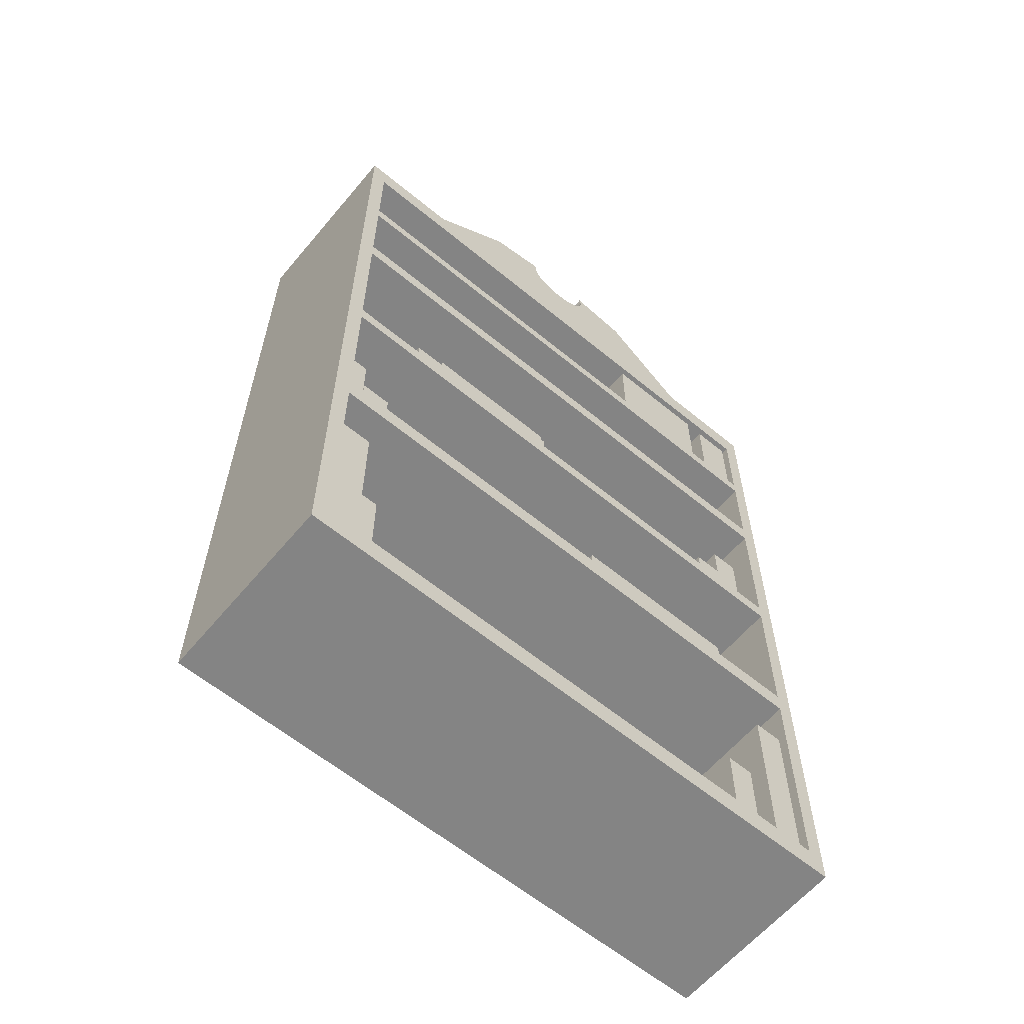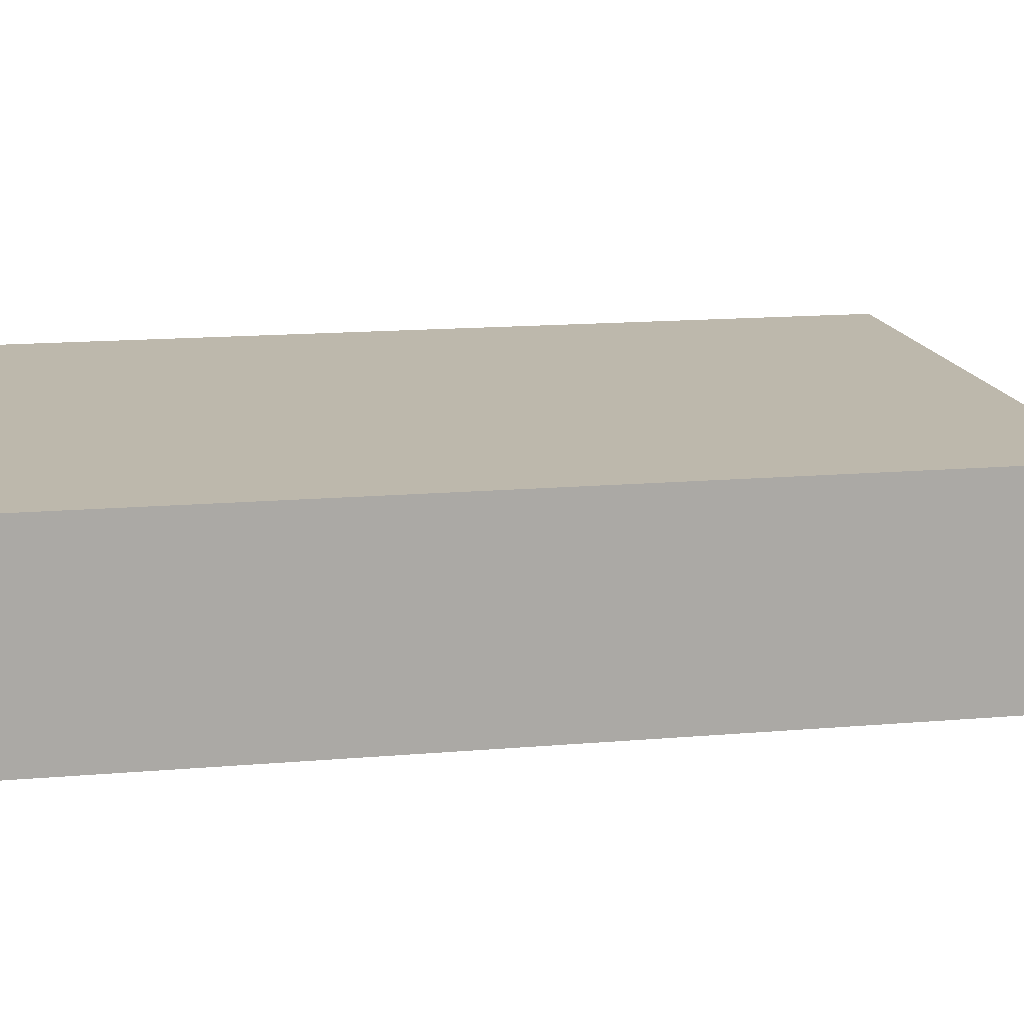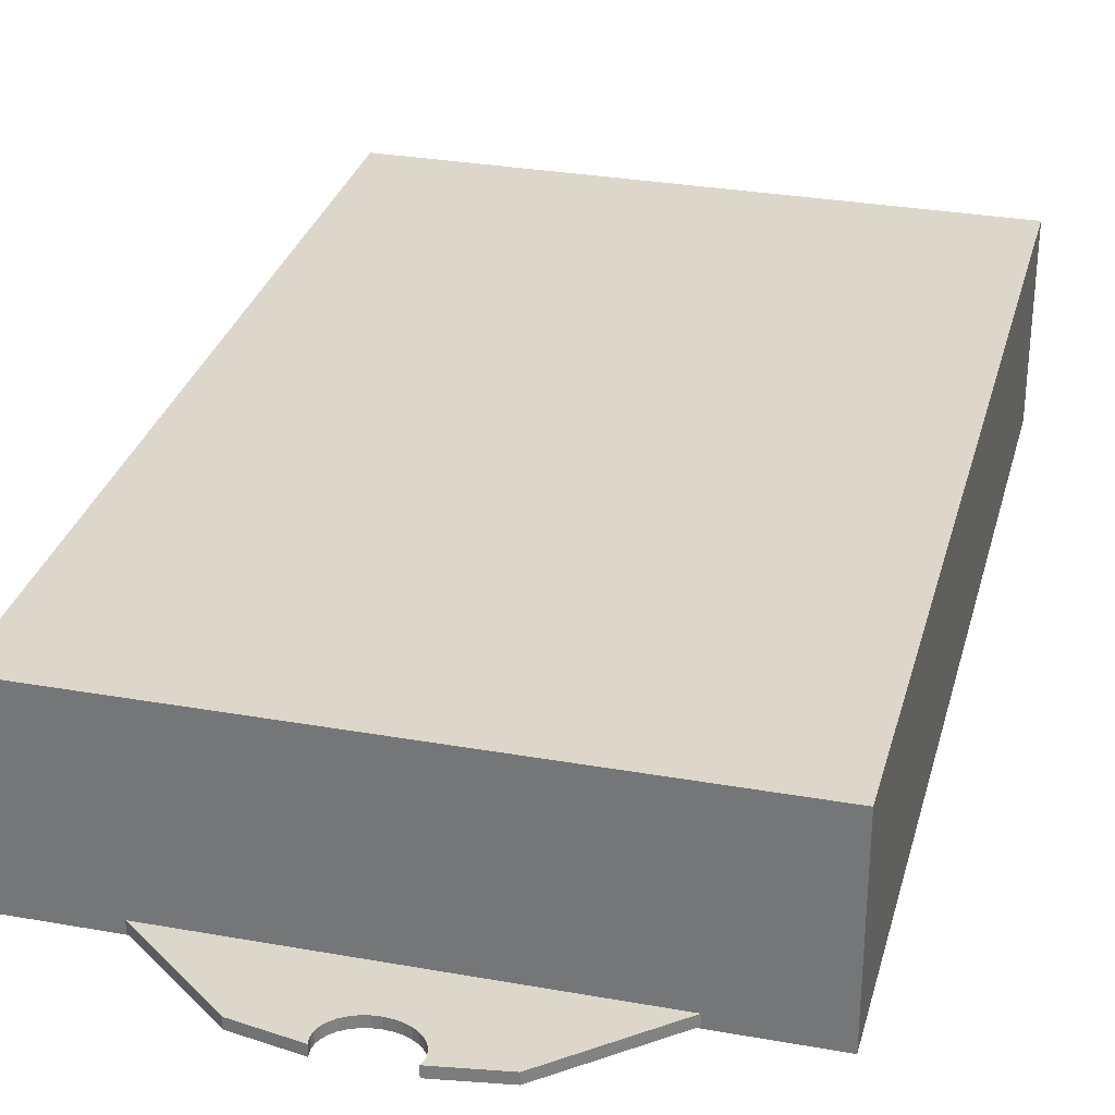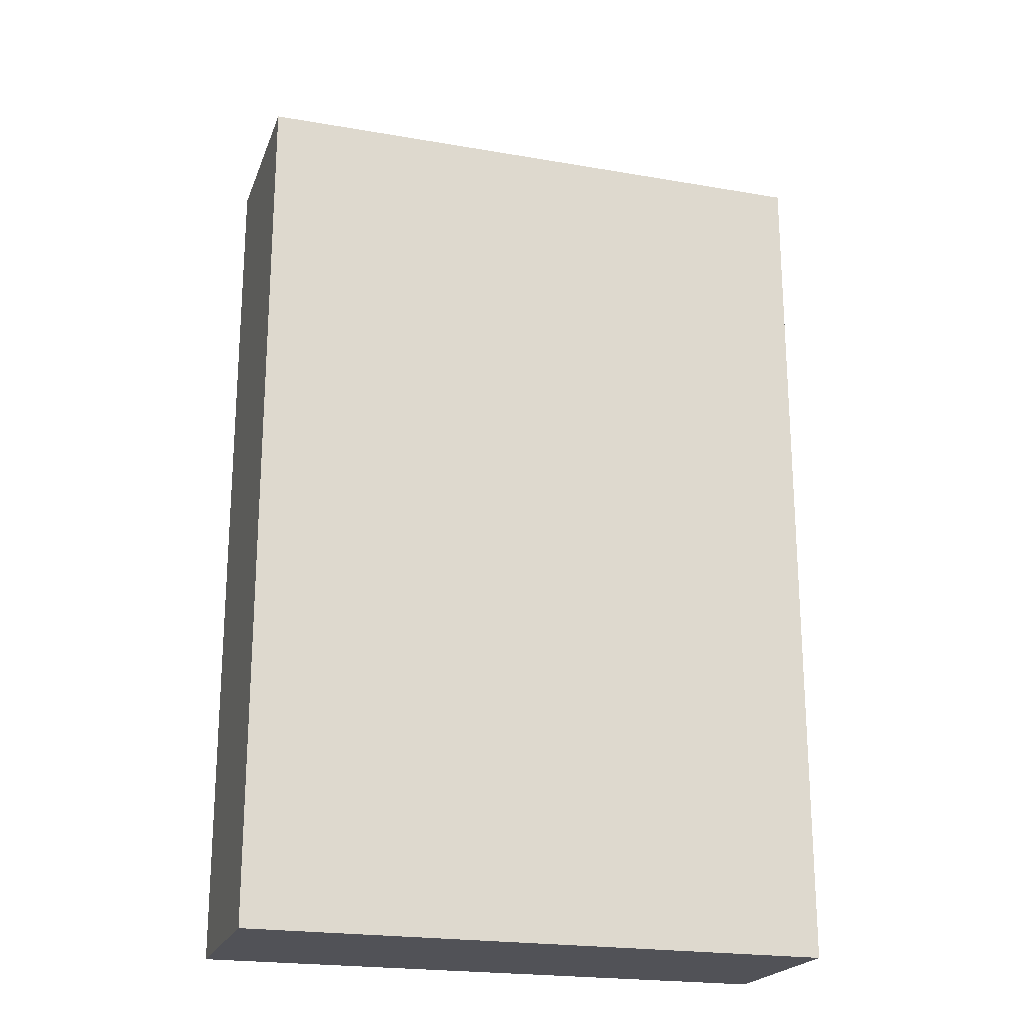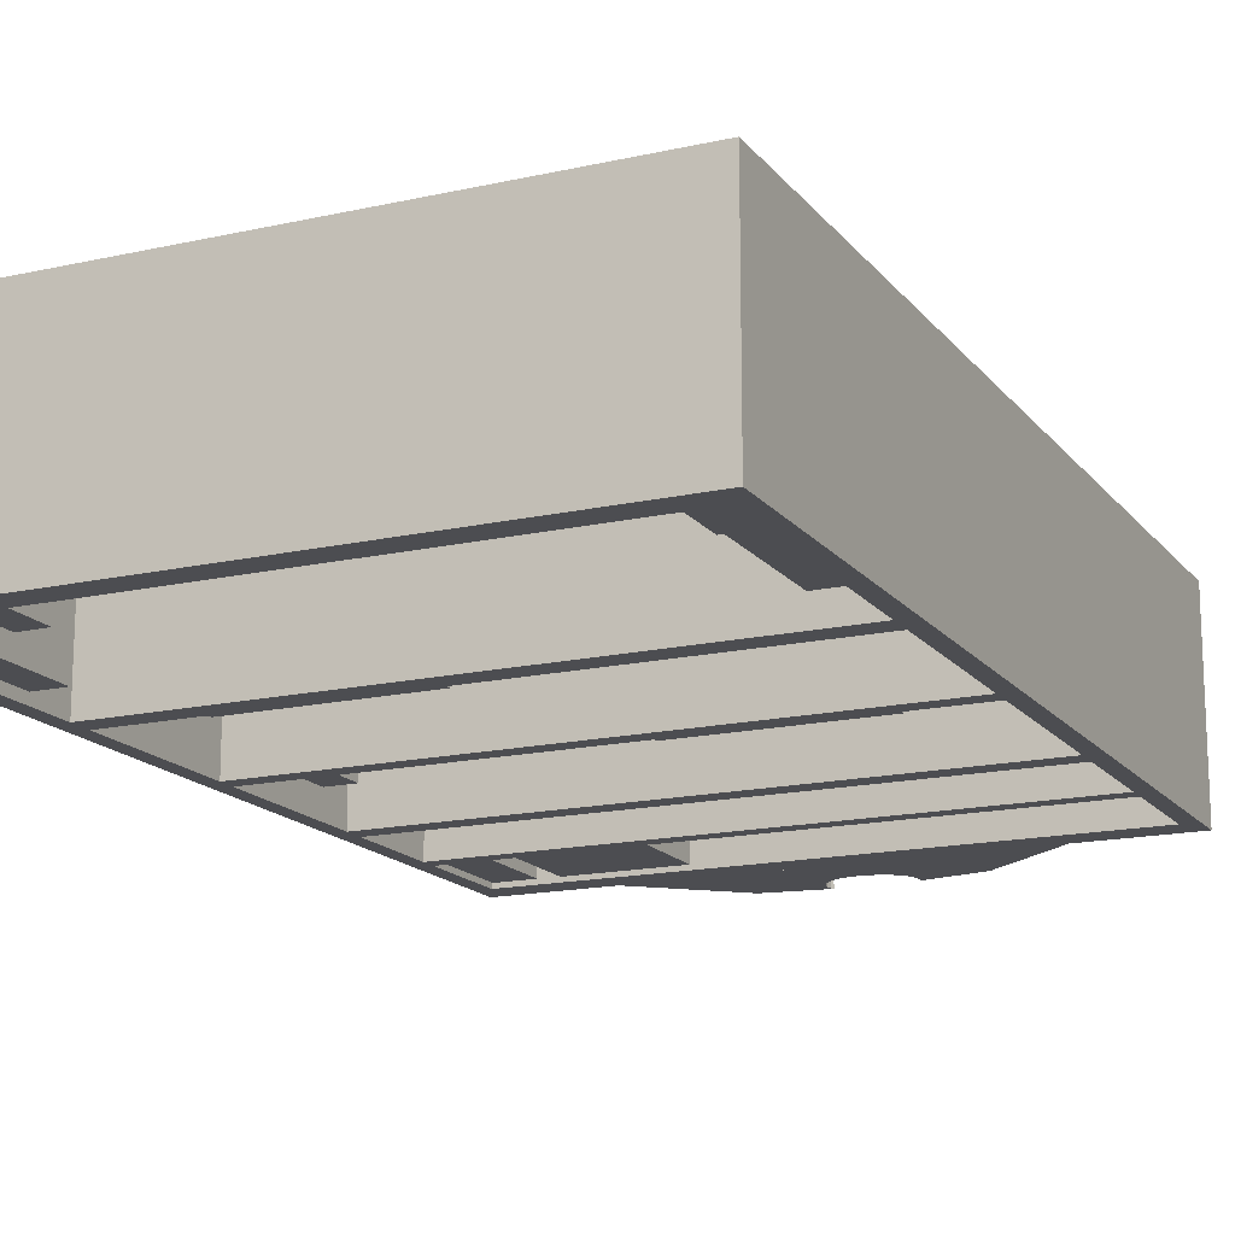
<metadata>
{"format":"obj","ext":"obj","renderer":"f3d","projection":"perspective","resolution":1024,"background":"white","views":[{"elev":-61.4,"azim":140.1,"up":"+Y"},{"elev":14.7,"azim":79.3,"up":"+Z"},{"elev":30.5,"azim":-165.6,"up":"+Z"},{"elev":-21.4,"azim":-17.1,"up":"+Y"},{"elev":-16.1,"azim":25.0,"up":"+Z"}]}
</metadata>
<code>
o Cube.016_Cube.035
v 321.3 54.16 7.738
v 316.7 54.28 7.738
v 316.7 54.28 7.491
v 321.3 54.16 7.491
v 318.2 54.01 7.491
v 318.2 54.01 7.738
v 318.1 54.14 7.491
v 318.1 54.14 7.738
v 318.3 53.77 7.491
v 318.3 53.77 7.738
v 319.7 53.88 7.491
v 319.7 53.88 7.738
v 319.8 54.01 7.491
v 319.8 54.01 7.738
v 318.5 53.69 7.491
v 318.5 53.69 7.738
v 319.9 54.14 7.491
v 319.9 54.14 7.738
v 319.2 53.58 7.491
v 319.2 53.58 7.738
v 319.6 53.77 7.491
v 319.6 53.77 7.738
v 319.3 53.62 7.491
v 319.3 53.62 7.738
v 319 53.56 7.491
v 319 53.56 7.738
v 319.9 54.28 7.491
v 319.9 54.28 7.738
v 318.1 54.28 7.491
v 318.1 54.28 7.738
v 318.8 53.58 7.491
v 318.8 53.58 7.738
v 318.2 53.88 7.491
v 318.2 53.88 7.738
v 318.6 53.62 7.491
v 318.6 53.62 7.738
v 319.9 54.45 7.491
v 319.9 54.42 7.491
v 319.9 54.45 7.738
v 319.9 54.42 7.738
v 319.5 53.69 7.491
v 319.5 53.69 7.738
v 318.1 54.42 7.491
v 318.1 54.42 7.738
v 318.1 54.49 7.738
v 318.1 54.49 7.491
v 313.7 32.12 10.31
v 313.7 35.07 10.31
v 313 32.12 10.31
v 313.7 32.12 8.123
v 313.7 35.07 8.123
v 313 32.12 8.123
v 324.8 32.12 10.31
v 324.1 32.12 10.31
v 324.1 35.07 10.31
v 324.8 32.12 8.123
v 324.1 32.12 8.123
v 324.1 35.07 8.123
v 313.1 32.24 10.59
v 313.1 36.53 10.59
v 312.4 32.24 10.59
v 312.4 36.53 10.59
v 313.1 32.24 7.667
v 313.1 36.53 7.667
v 312.4 32.24 7.667
v 312.4 36.53 7.667
v 325.5 32.24 10.59
v 325.5 36.53 10.59
v 324.8 32.24 10.59
v 324.8 36.53 10.59
v 325.5 32.24 7.667
v 325.5 36.53 7.667
v 324.8 32.24 7.667
v 324.8 36.53 7.667
v 314.1 38.15 10.89
v 318.2 38.15 10.89
v 314.1 38.78 10.89
v 318.2 38.78 10.89
v 314.1 38.15 7.608
v 318.2 38.15 7.608
v 314.1 38.78 7.608
v 318.2 38.78 7.608
v 323.2 43.96 10.26
v 320.7 44.35 10.26
v 323.2 44.35 10.26
v 323.2 43.96 8.236
v 320.7 44.35 8.236
v 323.2 44.35 8.236
v 319.5 43.48 10.58
v 322.8 43.48 10.58
v 319.5 43.98 10.58
v 322.8 43.98 10.58
v 319.5 43.48 7.917
v 322.8 43.48 7.917
v 319.5 43.98 7.917
v 322.8 43.98 7.917
v 320.1 43.47 10.58
v 323.4 43.47 10.58
v 320.1 43.47 7.917
v 323.4 43.47 7.917
v 319.7 42.38 10.89
v 323.8 42.38 10.89
v 319.7 43 10.89
v 323.8 43 10.89
v 319.7 42.38 7.608
v 323.8 42.38 7.608
v 319.7 43 7.608
v 323.8 43 7.608
v 324.9 40.12 10.31
v 324.1 40.12 10.31
v 324.9 40.12 8.123
v 324.1 40.12 8.123
v 325.6 41.02 10.31
v 324.9 41.02 10.31
v 325.6 41.02 8.123
v 324.9 41.02 8.123
v 313.8 42.31 10.25
v 313.8 44.3 10.25
v 313 42.31 10.25
v 313 44.3 10.25
v 313.8 42.31 8.064
v 313.8 44.3 8.064
v 313 42.31 8.064
v 313 44.3 8.064
v 313.1 45.23 10.25
v 313.1 45.23 8.064
v 316.6 51.27 9.671
v 314 51.27 9.671
v 316.6 51.27 7.483
v 314 51.27 7.483
v 313.5 49.2 9.671
v 313.5 51.24 9.671
v 312.6 49.2 9.671
v 312.6 51.24 9.671
v 313.5 49.2 7.483
v 313.5 51.24 7.483
v 312.6 49.2 7.483
v 312.6 51.24 7.483
v 313.3 49.25 9.671
v 312.4 49.25 9.671
v 312.4 51.3 9.671
v 313.3 49.25 7.483
v 312.4 49.25 7.483
v 312.4 51.3 7.483
v 312.4 32.09 11.24
v 312.4 37.62 11.24
v 325.6 32.09 11.24
v 325.6 37.62 11.24
v 312.4 38.14 11.24
v 312.4 41.91 11.24
v 325.6 38.14 11.24
v 325.6 41.91 11.24
v 312.4 42.32 11.24
v 312.4 46.08 11.24
v 325.6 42.32 11.24
v 325.6 46.08 11.24
v 312.4 46.56 11.24
v 312.4 48.89 11.24
v 325.6 46.56 11.24
v 325.6 48.89 11.24
v 312.4 49.27 11.24
v 312.4 51.6 11.24
v 325.6 49.27 11.24
v 325.6 51.6 11.24
v 312 52.31 7.45
v 312 31.49 7.45
v 326 52.31 7.45
v 326 31.49 7.45
v 312 52.31 11.95
v 312 31.49 11.95
v 326 52.31 11.95
v 326 31.49 11.95
v 312.4 51.6 7.45
v 312.4 49.27 7.45
v 325.6 49.27 7.45
v 325.6 51.6 7.45
v 312.4 48.89 7.45
v 312.4 46.56 7.45
v 325.6 46.56 7.45
v 325.6 48.89 7.45
v 312.4 46.08 7.45
v 312.4 42.32 7.45
v 325.6 42.32 7.45
v 325.6 46.08 7.45
v 312.4 41.91 7.45
v 312.4 38.14 7.45
v 325.6 38.14 7.45
v 325.6 41.91 7.45
v 312.4 37.62 7.45
v 312.4 32.09 7.45
v 325.6 32.09 7.45
v 325.6 37.62 7.45
v 312.4 49.27 7.483
v 312.4 51.3 7.483
v 313.3 49.27 7.483
v 312.4 51.3 9.671
v 313.3 49.27 9.671
v 312.4 49.27 9.671
v 312.6 49.25 7.483
v 312.6 49.27 7.483
v 313.5 49.27 7.483
v 312.6 49.25 9.671
v 312.6 49.27 9.671
v 313.5 49.27 9.671
v 312.6 49.26 9.671
v 312.6 49.25 7.483
v 312.6 49.27 7.483
v 312.6 49.27 7.483
v 312.6 49.25 9.671
v 312.6 49.27 9.671
v 312.6 49.27 9.671
v 314 49.27 7.483
v 316.6 49.27 7.483
v 314 49.27 9.671
v 316.6 49.27 9.671
v 312.4 42.32 8.064
v 313.1 42.32 8.064
v 312.4 45.23 8.064
v 312.4 45.23 10.25
v 313.1 42.32 10.25
v 312.4 42.32 10.25
v 313 42.32 8.064
v 313.1 44.28 8.064
v 313.1 44.3 8.064
v 313.8 42.32 8.064
v 313.1 44.3 10.25
v 313 42.32 10.25
v 313.8 42.32 10.25
v 313.1 44.3 10.25
v 313 42.32 8.064
v 313 42.32 10.25
v 313 42.32 8.064
v 313.1 44.3 8.064
v 313.1 42.34 10.25
v 313.1 42.32 10.25
v 324.9 38.14 8.123
v 325.6 38.14 8.123
v 324.9 38.14 10.31
v 325.6 38.14 10.31
v 324.1 38.14 8.123
v 324.9 38.14 8.123
v 324.1 38.14 10.31
v 324.9 38.14 10.31
v 320.1 43 7.917
v 323.4 43 7.917
v 323.4 43 10.58
v 320.1 43 10.58
v 320.7 43.98 8.236
v 322.8 43.98 8.236
v 322.8 43.96 8.236
v 320.7 43.98 10.26
v 322.8 43.96 10.26
v 322.8 43.98 10.26
v 324.8 32.24 8.123
v 324.8 32.24 8.123
v 324.8 35.07 8.123
v 324.8 35.07 10.31
v 324.8 32.24 10.31
v 324.8 32.24 10.31
v 313 32.24 8.123
v 313.1 32.24 8.123
v 313.1 35.07 8.123
v 313.1 35.07 10.31
v 313 32.24 10.31
v 313.1 32.24 10.31
v 314.4 52.31 7.491
v 316.7 52.31 7.738
v 314.4 52.31 7.738
v 316.7 52.31 7.491
v 319 52.31 7.491
v 319 52.31 7.738
v 321.3 52.31 7.738
v 321.3 52.31 7.491
v 323.6 52.31 7.738
v 323.6 52.31 7.491
f 3 45 46
f 1 275 4
f 31 36 32
f 25 32 26
f 33 6 34
f 36 15 16
f 9 34 10
f 20 25 26
f 40 37 38
f 41 24 42
f 23 20 24
f 27 18 28
f 22 41 42
f 17 14 18
f 39 4 37
f 7 30 8
f 30 43 44
f 38 28 40
f 43 45 44
f 11 22 12
f 13 12 14
f 5 8 6
f 15 10 16
f 47 265 49
f 264 52 49
f 261 51 50
f 51 47 50
f 52 47 49
f 259 55 54
f 55 57 54
f 57 254 56
f 255 53 56
f 57 53 54
f 55 256 58
f 60 61 59
f 62 65 61
f 66 63 65
f 64 60 262
f 264 265 59
f 62 64 66
f 68 69 67
f 256 257 70
f 74 71 73
f 72 67 71
f 67 258 255
f 70 72 74
f 76 77 75
f 78 81 77
f 82 79 81
f 80 75 79
f 81 75 77
f 78 80 82
f 85 87 84
f 86 250 249
f 87 251 84
f 85 86 88
f 90 91 89
f 251 248 95
f 96 93 95
f 94 89 93
f 95 89 91
f 94 250 252
f 98 99 97
f 100 244 99
f 99 247 97
f 100 246 245
f 102 103 101
f 103 244 107
f 108 105 107
f 106 101 105
f 107 101 103
f 104 106 108
f 110 111 112
f 114 115 116
f 228 229 231
f 231 124 230
f 230 233 225
f 225 117 121
f 123 117 119
f 120 224 124
f 128 129 130
f 204 134 203
f 200 207 203
f 207 200 201
f 201 131 135
f 137 131 133
f 134 136 138
f 140 141 198
f 143 141 140
f 193 144 143
f 139 195 142
f 209 142 206
f 194 141 144
f 147 146 148
f 189 148 146
f 145 189 146
f 151 150 152
f 185 152 150
f 149 185 150
f 155 154 156
f 181 156 154
f 219 218 181
f 159 158 160
f 177 160 158
f 157 177 158
f 163 162 164
f 173 164 162
f 196 194 173
f 169 267 268
f 167 172 168
f 171 170 172
f 166 172 170
f 166 190 168
f 169 166 170
f 163 176 175
f 204 214 212
f 167 176 165
f 159 180 179
f 157 179 178
f 180 177 174
f 155 184 183
f 183 225 228
f 181 165 178
f 182 183 185
f 151 188 187
f 151 243 242
f 147 192 191
f 192 186 187
f 145 191 190
f 204 195 197
f 201 132 204
f 212 129 213
f 214 130 212
f 215 128 214
f 213 127 215
f 215 163 175
f 126 224 124
f 120 226 125
f 219 126 218
f 227 221 235
f 224 118 122
f 226 126 125
f 225 118 228
f 236 115 237
f 239 151 187
f 238 116 236
f 239 114 238
f 237 113 239
f 240 111 241
f 242 112 240
f 243 110 242
f 241 243 238
f 241 109 243
f 246 97 247
f 108 246 104
f 85 84 253
f 250 83 252
f 263 51 262
f 266 2 3
f 269 266 3
f 269 5 33
f 11 13 273
f 268 267 2
f 34 6 267
f 274 171 167
f 272 274 1
f 275 273 4
f 272 14 12
f 3 2 45
f 1 274 275
f 31 35 36
f 25 31 32
f 33 5 6
f 36 35 15
f 9 33 34
f 20 19 25
f 40 39 37
f 41 23 24
f 23 19 20
f 27 17 18
f 22 21 41
f 17 13 14
f 39 1 4
f 7 29 30
f 30 29 43
f 38 27 28
f 43 46 45
f 11 21 22
f 13 11 12
f 5 7 8
f 15 9 10
f 47 48 265
f 48 263 265
f 265 264 49
f 264 260 52
f 50 52 261
f 52 260 261
f 261 262 51
f 51 48 47
f 52 50 47
f 54 53 259
f 53 258 259
f 259 257 55
f 55 58 57
f 57 58 254
f 58 256 254
f 254 255 56
f 255 258 53
f 57 56 53
f 55 257 256
f 60 62 61
f 62 66 65
f 66 64 63
f 261 63 262
f 63 64 262
f 60 59 263
f 59 265 263
f 60 263 262
f 59 61 264
f 61 65 260
f 264 61 260
f 65 63 260
f 63 261 260
f 62 60 64
f 68 70 69
f 259 69 257
f 69 70 257
f 74 73 256
f 73 254 256
f 74 256 70
f 74 72 71
f 72 68 67
f 67 69 258
f 69 259 258
f 73 71 255
f 71 67 255
f 255 254 73
f 70 68 72
f 76 78 77
f 78 82 81
f 82 80 79
f 80 76 75
f 81 79 75
f 78 76 80
f 85 88 87
f 248 87 249
f 87 88 249
f 88 86 249
f 87 248 251
f 85 83 86
f 90 92 91
f 91 92 251
f 92 253 251
f 249 96 248
f 96 95 248
f 91 251 95
f 96 94 93
f 94 90 89
f 95 93 89
f 94 96 250
f 96 249 250
f 92 90 252
f 90 94 252
f 252 253 92
f 98 100 99
f 100 245 244
f 99 244 247
f 100 98 246
f 102 104 103
f 103 104 247
f 104 246 247
f 245 108 107
f 103 247 244
f 244 245 107
f 108 106 105
f 106 102 101
f 107 105 101
f 104 102 106
f 110 109 111
f 114 113 115
f 119 117 228
f 228 118 229
f 229 120 231
f 231 119 228
f 123 119 231
f 231 120 124
f 230 123 231
f 121 123 230
f 230 124 233
f 233 122 225
f 225 121 230
f 225 228 117
f 123 121 117
f 120 226 224
f 128 127 129
f 133 131 204
f 204 132 134
f 203 211 204
f 211 133 204
f 137 133 211
f 203 134 138
f 137 211 207
f 211 203 207
f 138 200 203
f 135 137 207
f 200 138 201
f 138 136 201
f 135 207 201
f 201 204 131
f 137 135 131
f 134 132 136
f 197 139 210
f 139 209 210
f 209 202 210
f 202 140 198
f 141 196 198
f 198 210 202
f 143 144 141
f 143 206 193
f 206 142 208
f 193 206 208
f 142 195 208
f 193 194 144
f 139 197 195
f 143 140 202
f 209 139 142
f 143 202 206
f 202 209 206
f 194 196 141
f 147 145 146
f 189 192 148
f 145 190 189
f 151 149 150
f 185 188 152
f 149 186 185
f 155 153 154
f 181 184 156
f 154 153 219
f 153 221 219
f 216 182 218
f 182 181 218
f 154 219 181
f 159 157 158
f 177 180 160
f 157 178 177
f 163 161 162
f 173 176 164
f 162 161 196
f 161 198 196
f 193 174 194
f 174 173 194
f 162 196 173
f 266 165 268
f 165 169 268
f 169 171 271
f 171 272 271
f 271 267 169
f 167 171 172
f 171 169 170
f 166 168 172
f 166 186 189
f 190 191 168
f 166 189 190
f 169 165 166
f 163 164 176
f 174 193 208
f 208 195 174
f 195 201 174
f 161 215 214
f 210 198 161
f 197 210 161
f 212 174 201
f 204 197 161
f 212 201 204
f 204 161 214
f 167 175 176
f 176 173 165
f 159 160 180
f 157 159 179
f 175 167 180
f 177 165 174
f 165 173 174
f 174 175 180
f 155 156 184
f 183 182 225
f 182 216 232
f 225 182 217
f 232 217 182
f 153 155 228
f 155 183 228
f 235 221 153
f 228 220 153
f 220 235 153
f 180 167 179
f 167 183 184
f 167 184 179
f 181 182 165
f 179 184 181
f 165 177 178
f 178 179 181
f 167 168 188
f 168 187 188
f 183 167 188
f 185 186 166
f 183 188 185
f 166 165 185
f 165 182 185
f 151 152 188
f 187 186 240
f 186 149 242
f 240 186 242
f 149 151 242
f 147 148 192
f 187 168 192
f 168 191 192
f 192 189 186
f 145 147 191
f 204 201 195
f 201 136 132
f 212 130 129
f 214 128 130
f 215 127 128
f 213 129 127
f 174 212 213
f 215 161 163
f 175 174 213
f 213 215 175
f 124 217 232
f 232 216 124
f 216 218 124
f 218 126 124
f 125 219 120
f 219 221 120
f 221 227 120
f 226 234 125
f 219 125 126
f 220 234 235
f 234 226 120
f 235 234 227
f 120 227 234
f 226 120 229
f 233 124 224
f 226 229 118
f 122 233 224
f 224 226 118
f 234 220 226
f 226 224 126
f 225 122 118
f 236 116 115
f 187 236 237
f 237 239 187
f 238 114 116
f 239 113 114
f 237 115 113
f 240 112 111
f 242 110 112
f 243 109 110
f 187 240 241
f 151 239 238
f 236 187 241
f 243 151 238
f 238 236 241
f 241 111 109
f 246 98 97
f 108 245 246
f 84 251 253
f 253 252 83
f 83 85 253
f 250 86 83
f 263 48 51
f 266 268 2
f 25 270 31
f 270 269 9
f 31 270 35
f 269 3 5
f 3 46 43
f 3 43 29
f 35 270 15
f 15 270 9
f 3 29 7
f 3 7 5
f 33 9 269
f 4 273 13
f 273 270 21
f 41 270 23
f 270 25 19
f 270 19 23
f 38 37 4
f 27 38 4
f 270 41 21
f 17 27 4
f 13 17 4
f 273 21 11
f 2 267 6
f 267 271 10
f 16 271 36
f 271 26 32
f 271 32 36
f 44 45 2
f 30 44 2
f 271 16 10
f 8 30 2
f 6 8 2
f 267 10 34
f 266 269 165
f 269 270 165
f 270 273 167
f 273 275 167
f 270 167 165
f 274 272 171
f 275 274 167
f 26 271 20
f 271 272 22
f 20 271 24
f 272 1 14
f 1 39 40
f 1 40 28
f 24 271 42
f 42 271 22
f 1 28 18
f 1 18 14
f 12 22 272
l 142 199
l 195 200
l 199 202
l 200 199
l 202 203
l 203 197
l 202 139
l 217 222
l 217 223
l 124 223
l 224 223
l 124 222
l 227 220

</code>
